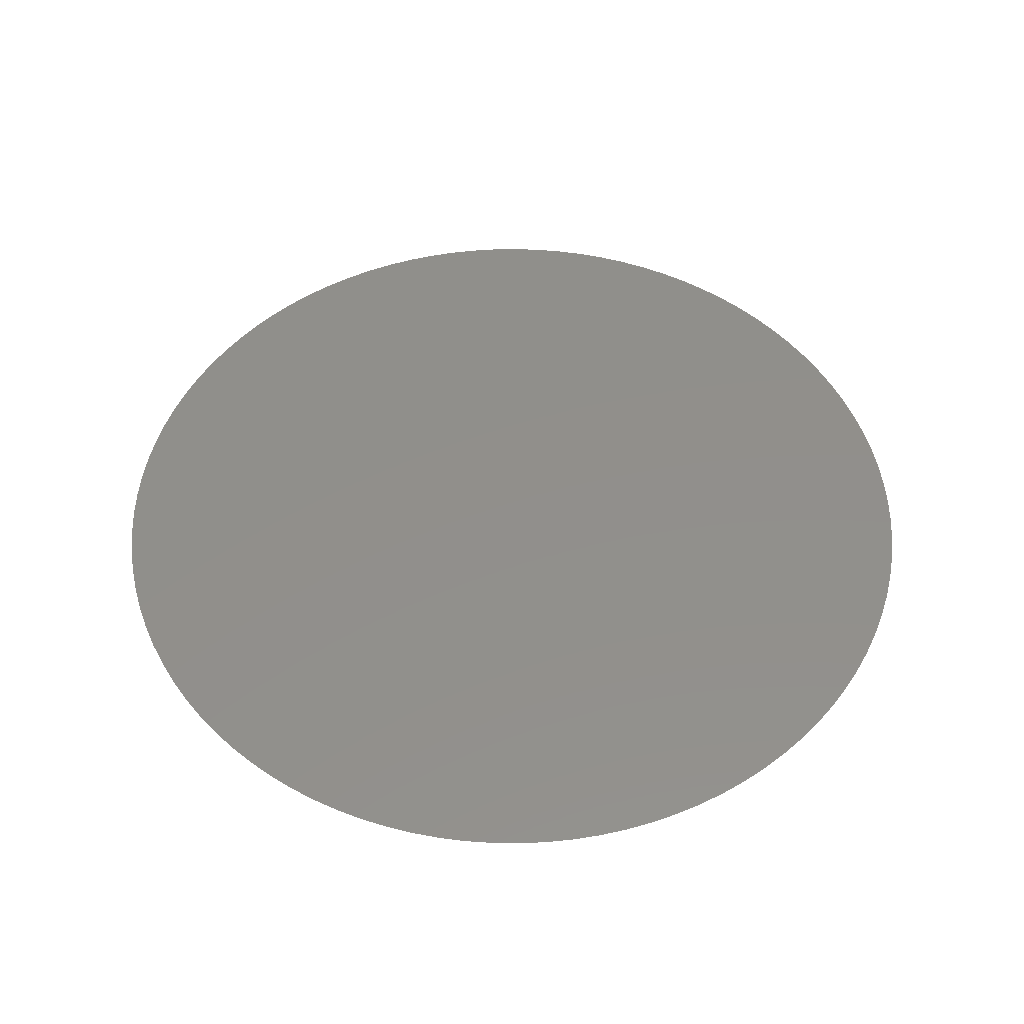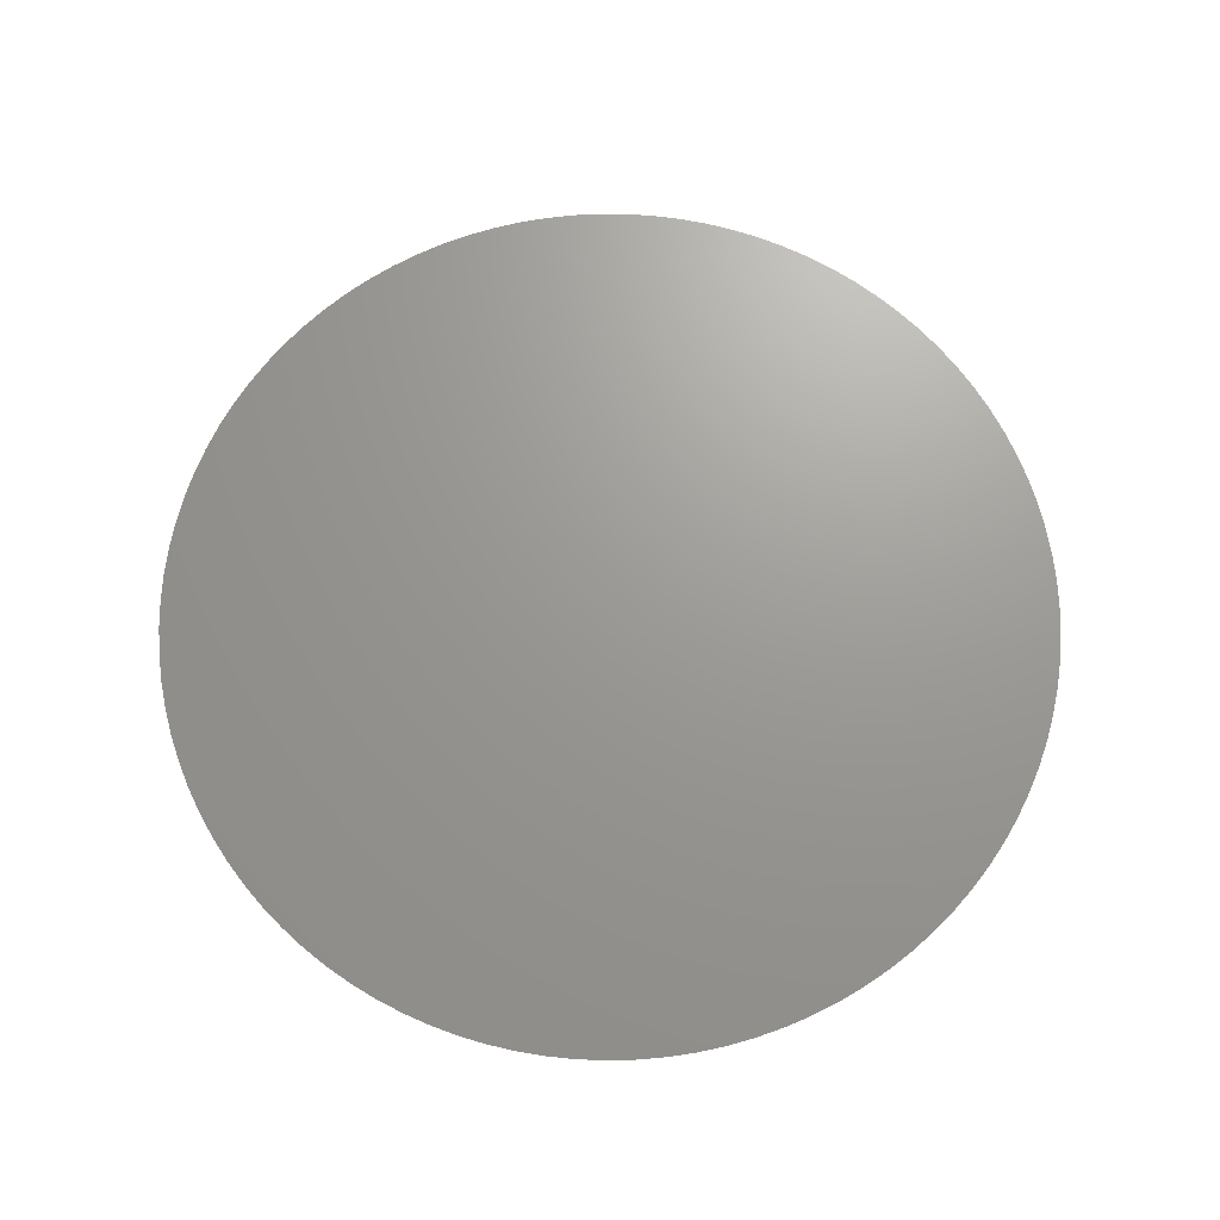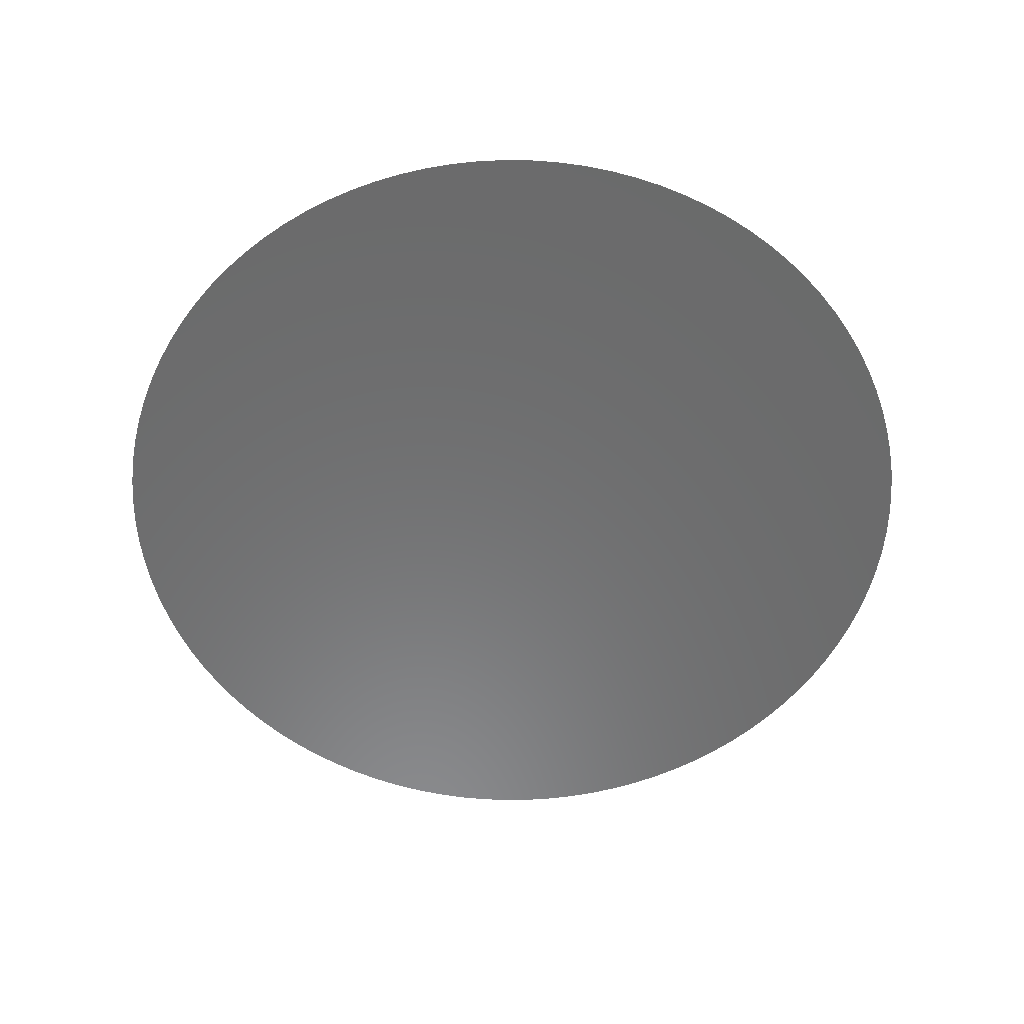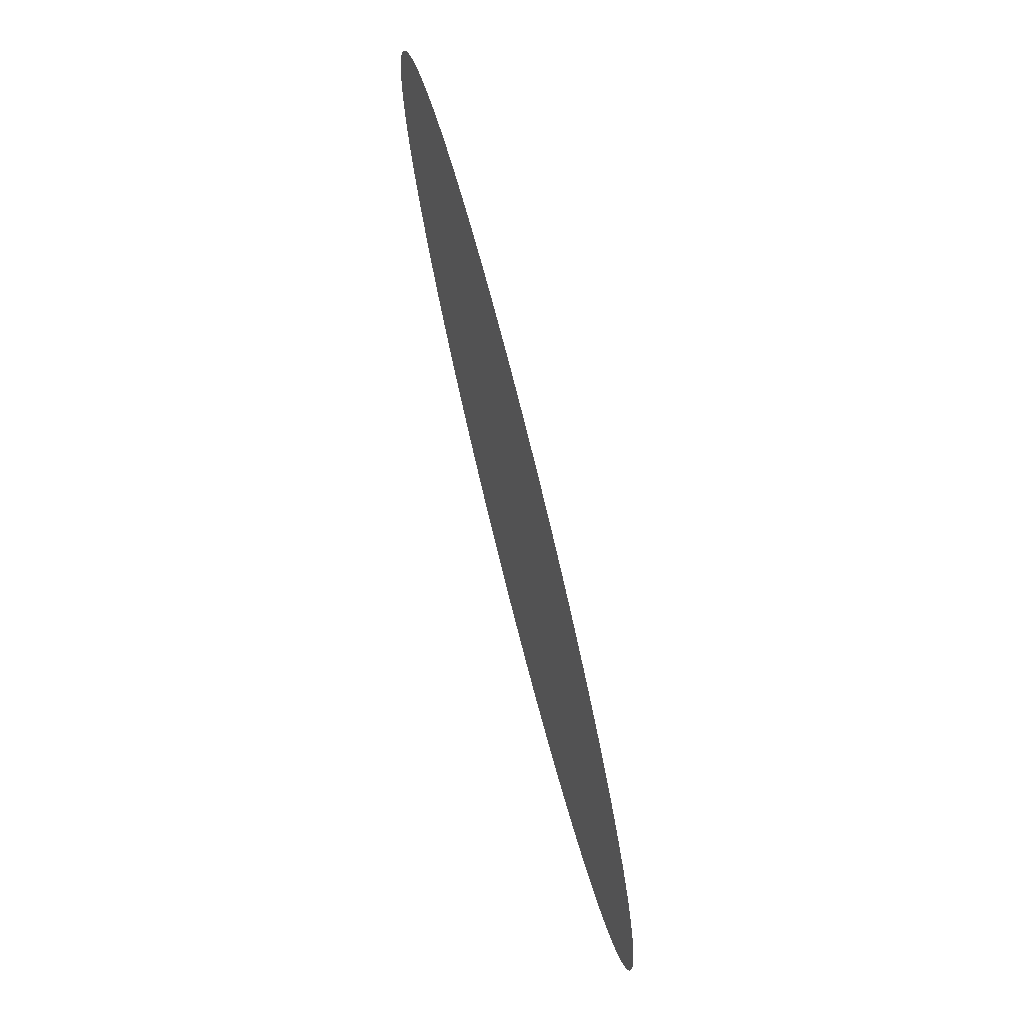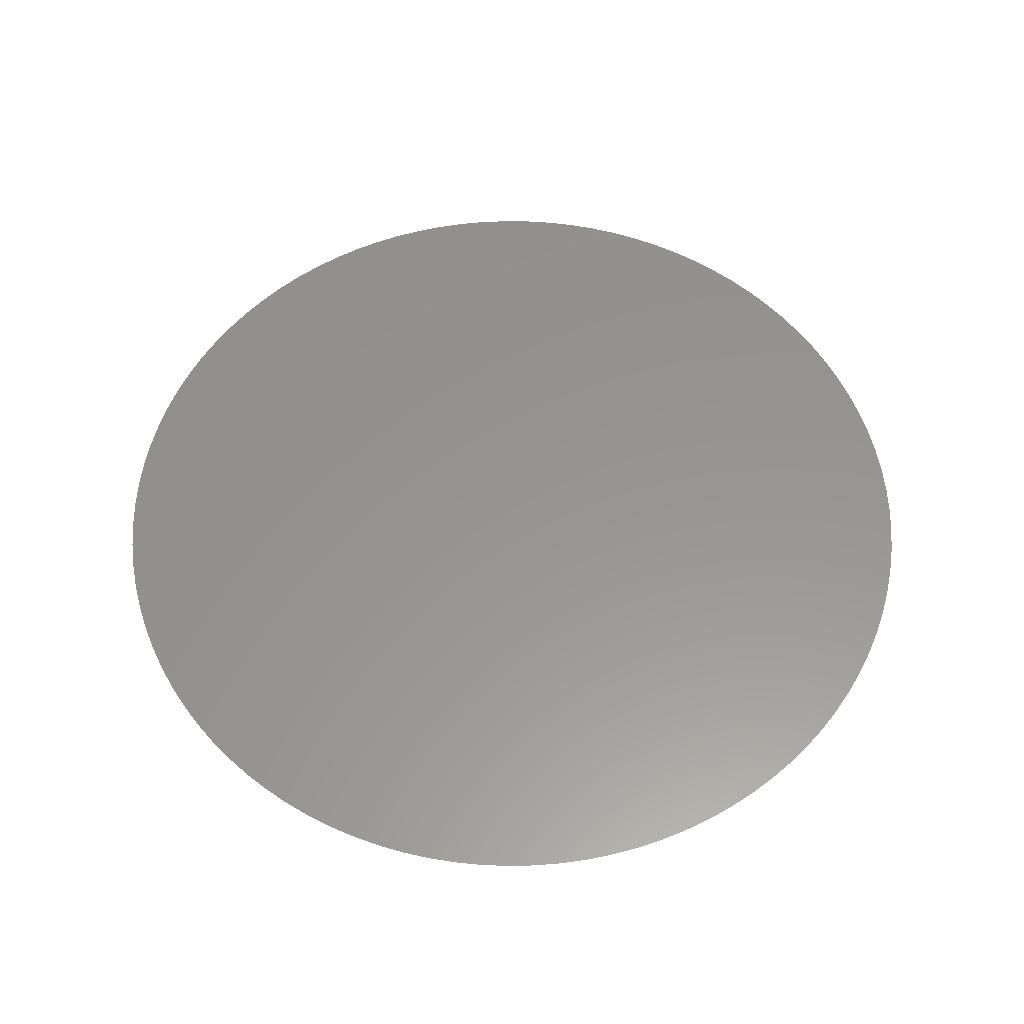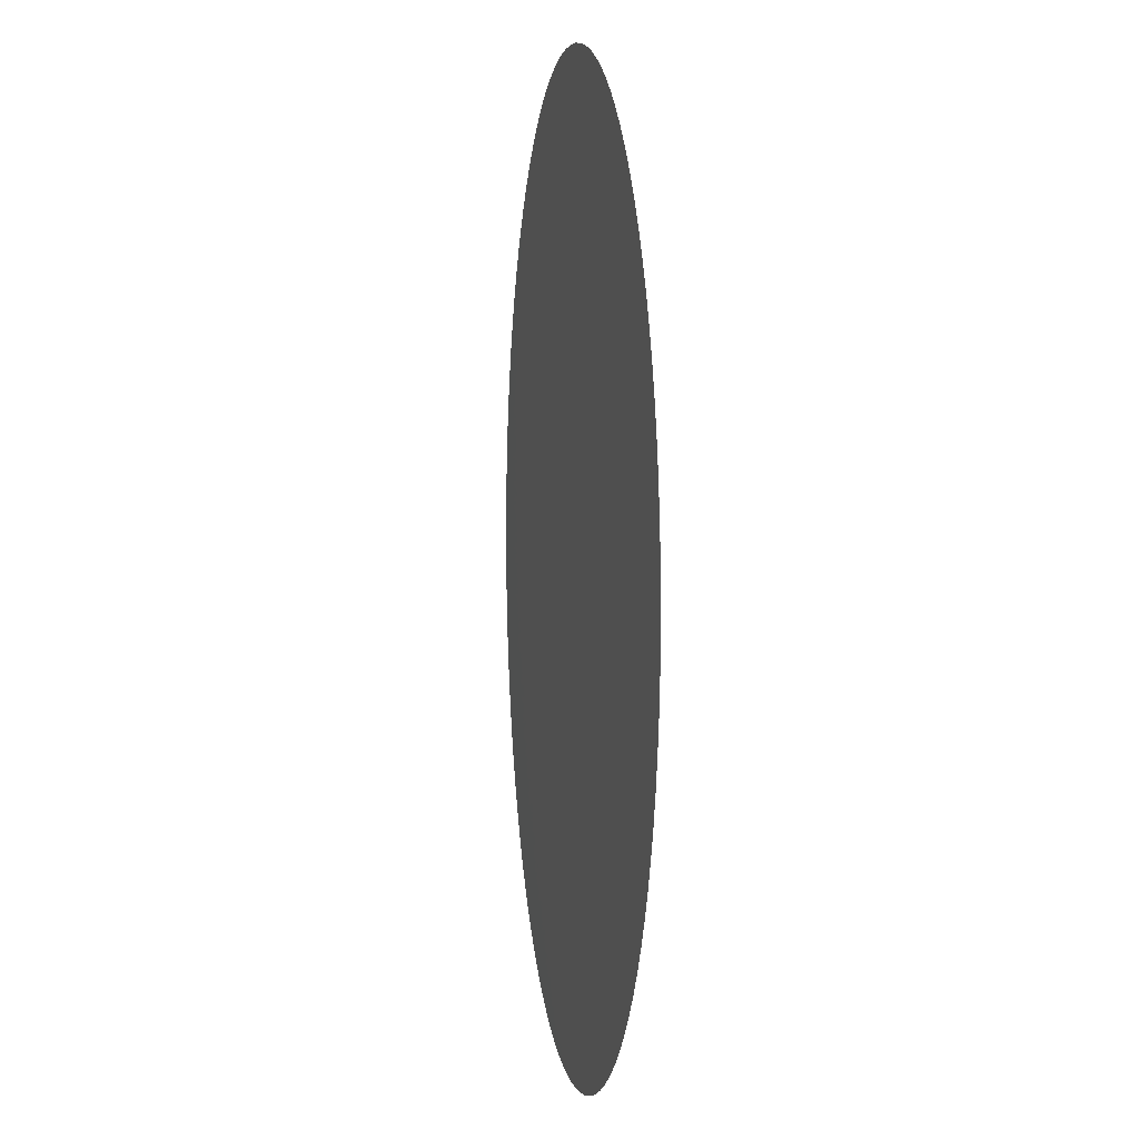
<metadata>
{"format":"stl","ext":"stl","renderer":"f3d","projection":"perspective","resolution":1024,"background":"white","views":[{"elev":50.9,"azim":67.1,"up":"+Z"},{"elev":69.5,"azim":-18.7,"up":"+Z"},{"elev":-57.0,"azim":-109.1,"up":"+Z"},{"elev":75.9,"azim":75.8,"up":"+Y"},{"elev":57.7,"azim":-153.1,"up":"+Z"},{"elev":4.3,"azim":-98.3,"up":"+Y"}]}
</metadata>
<code>
# stl→obj: 101 verts, 100 faces
v 0.004 0 0.01753
v 0.003992 0.0002537 0.01753
v 0 0 0.01753
v 0.003968 0.0005064 0.01753
v 0.003928 0.000757 0.01753
v 0.003872 0.001005 0.01753
v 0.0038 0.001248 0.01753
v 0.003713 0.001487 0.01753
v 0.003612 0.001719 0.01753
v 0.003495 0.001945 0.01753
v 0.003365 0.002163 0.01753
v 0.003221 0.002372 0.01753
v 0.003064 0.002571 0.01753
v 0.002895 0.00276 0.01753
v 0.002714 0.002938 0.01753
v 0.002522 0.003105 0.01753
v 0.00232 0.003258 0.01753
v 0.002109 0.003399 0.01753
v 0.001889 0.003526 0.01753
v 0.001662 0.003639 0.01753
v 0.001428 0.003737 0.01753
v 0.001188 0.00382 0.01753
v 0.000943 0.003887 0.01753
v 0.0006946 0.003939 0.01753
v 0.0004434 0.003975 0.01753
v 0.0001903 0.003995 0.01753
v -6.346e-05 0.003999 0.01753
v -0.000317 0.003987 0.01753
v -0.0005693 0.003959 0.01753
v -0.0008192 0.003915 0.01753
v -0.001066 0.003855 0.01753
v -0.001308 0.00378 0.01753
v -0.001545 0.003689 0.01753
v -0.001776 0.003584 0.01753
v -0.002 0.003464 0.01753
v -0.002216 0.00333 0.01753
v -0.002422 0.003183 0.01753
v -0.002619 0.003023 0.01753
v -0.002806 0.002851 0.01753
v -0.002981 0.002667 0.01753
v -0.003144 0.002473 0.01753
v -0.003295 0.002268 0.01753
v -0.003432 0.002055 0.01753
v -0.003555 0.001833 0.01753
v -0.003664 0.001604 0.01753
v -0.003759 0.001368 0.01753
v -0.003838 0.001127 0.01753
v -0.003902 0.0008812 0.01753
v -0.00395 0.000632 0.01753
v -0.003982 0.0003802 0.01753
v -0.003998 0.0001269 0.01753
v -0.003998 -0.0001269 0.01753
v -0.003982 -0.0003802 0.01753
v -0.00395 -0.000632 0.01753
v -0.003902 -0.0008812 0.01753
v -0.003838 -0.001127 0.01753
v -0.003759 -0.001368 0.01753
v -0.003664 -0.001604 0.01753
v -0.003555 -0.001833 0.01753
v -0.003432 -0.002055 0.01753
v -0.003295 -0.002268 0.01753
v -0.003144 -0.002473 0.01753
v -0.002981 -0.002667 0.01753
v -0.002806 -0.002851 0.01753
v -0.002619 -0.003023 0.01753
v -0.002422 -0.003183 0.01753
v -0.002216 -0.00333 0.01753
v -0.002 -0.003464 0.01753
v -0.001776 -0.003584 0.01753
v -0.001545 -0.003689 0.01753
v -0.001308 -0.00378 0.01753
v -0.001066 -0.003855 0.01753
v -0.0008192 -0.003915 0.01753
v -0.0005693 -0.003959 0.01753
v -0.000317 -0.003987 0.01753
v -6.346e-05 -0.003999 0.01753
v 0.0001903 -0.003995 0.01753
v 0.0004434 -0.003975 0.01753
v 0.0006946 -0.003939 0.01753
v 0.000943 -0.003887 0.01753
v 0.001188 -0.00382 0.01753
v 0.001428 -0.003737 0.01753
v 0.001662 -0.003639 0.01753
v 0.001889 -0.003526 0.01753
v 0.002109 -0.003399 0.01753
v 0.00232 -0.003258 0.01753
v 0.002522 -0.003105 0.01753
v 0.002714 -0.002938 0.01753
v 0.002895 -0.00276 0.01753
v 0.003064 -0.002571 0.01753
v 0.003221 -0.002372 0.01753
v 0.003365 -0.002163 0.01753
v 0.003495 -0.001945 0.01753
v 0.003612 -0.001719 0.01753
v 0.003713 -0.001487 0.01753
v 0.0038 -0.001248 0.01753
v 0.003872 -0.001005 0.01753
v 0.003928 -0.000757 0.01753
v 0.003968 -0.0005064 0.01753
v 0.003992 -0.0002537 0.01753
v 0.004 -9.797e-19 0.01753
f 1 2 3
f 2 4 3
f 4 5 3
f 5 6 3
f 6 7 3
f 7 8 3
f 8 9 3
f 9 10 3
f 10 11 3
f 11 12 3
f 12 13 3
f 13 14 3
f 14 15 3
f 15 16 3
f 16 17 3
f 17 18 3
f 18 19 3
f 19 20 3
f 20 21 3
f 21 22 3
f 22 23 3
f 23 24 3
f 24 25 3
f 25 26 3
f 26 27 3
f 27 28 3
f 28 29 3
f 29 30 3
f 30 31 3
f 31 32 3
f 32 33 3
f 33 34 3
f 34 35 3
f 35 36 3
f 36 37 3
f 37 38 3
f 38 39 3
f 39 40 3
f 40 41 3
f 41 42 3
f 42 43 3
f 43 44 3
f 44 45 3
f 45 46 3
f 46 47 3
f 47 48 3
f 48 49 3
f 49 50 3
f 50 51 3
f 51 52 3
f 52 53 3
f 53 54 3
f 54 55 3
f 55 56 3
f 56 57 3
f 57 58 3
f 58 59 3
f 59 60 3
f 60 61 3
f 61 62 3
f 62 63 3
f 63 64 3
f 64 65 3
f 65 66 3
f 66 67 3
f 67 68 3
f 68 69 3
f 69 70 3
f 70 71 3
f 71 72 3
f 72 73 3
f 73 74 3
f 74 75 3
f 75 76 3
f 76 77 3
f 77 78 3
f 78 79 3
f 79 80 3
f 80 81 3
f 81 82 3
f 82 83 3
f 83 84 3
f 84 85 3
f 85 86 3
f 86 87 3
f 87 88 3
f 88 89 3
f 89 90 3
f 90 91 3
f 91 92 3
f 92 93 3
f 93 94 3
f 94 95 3
f 95 96 3
f 96 97 3
f 97 98 3
f 98 99 3
f 99 100 3
f 100 101 3
f 101 1 3

</code>
